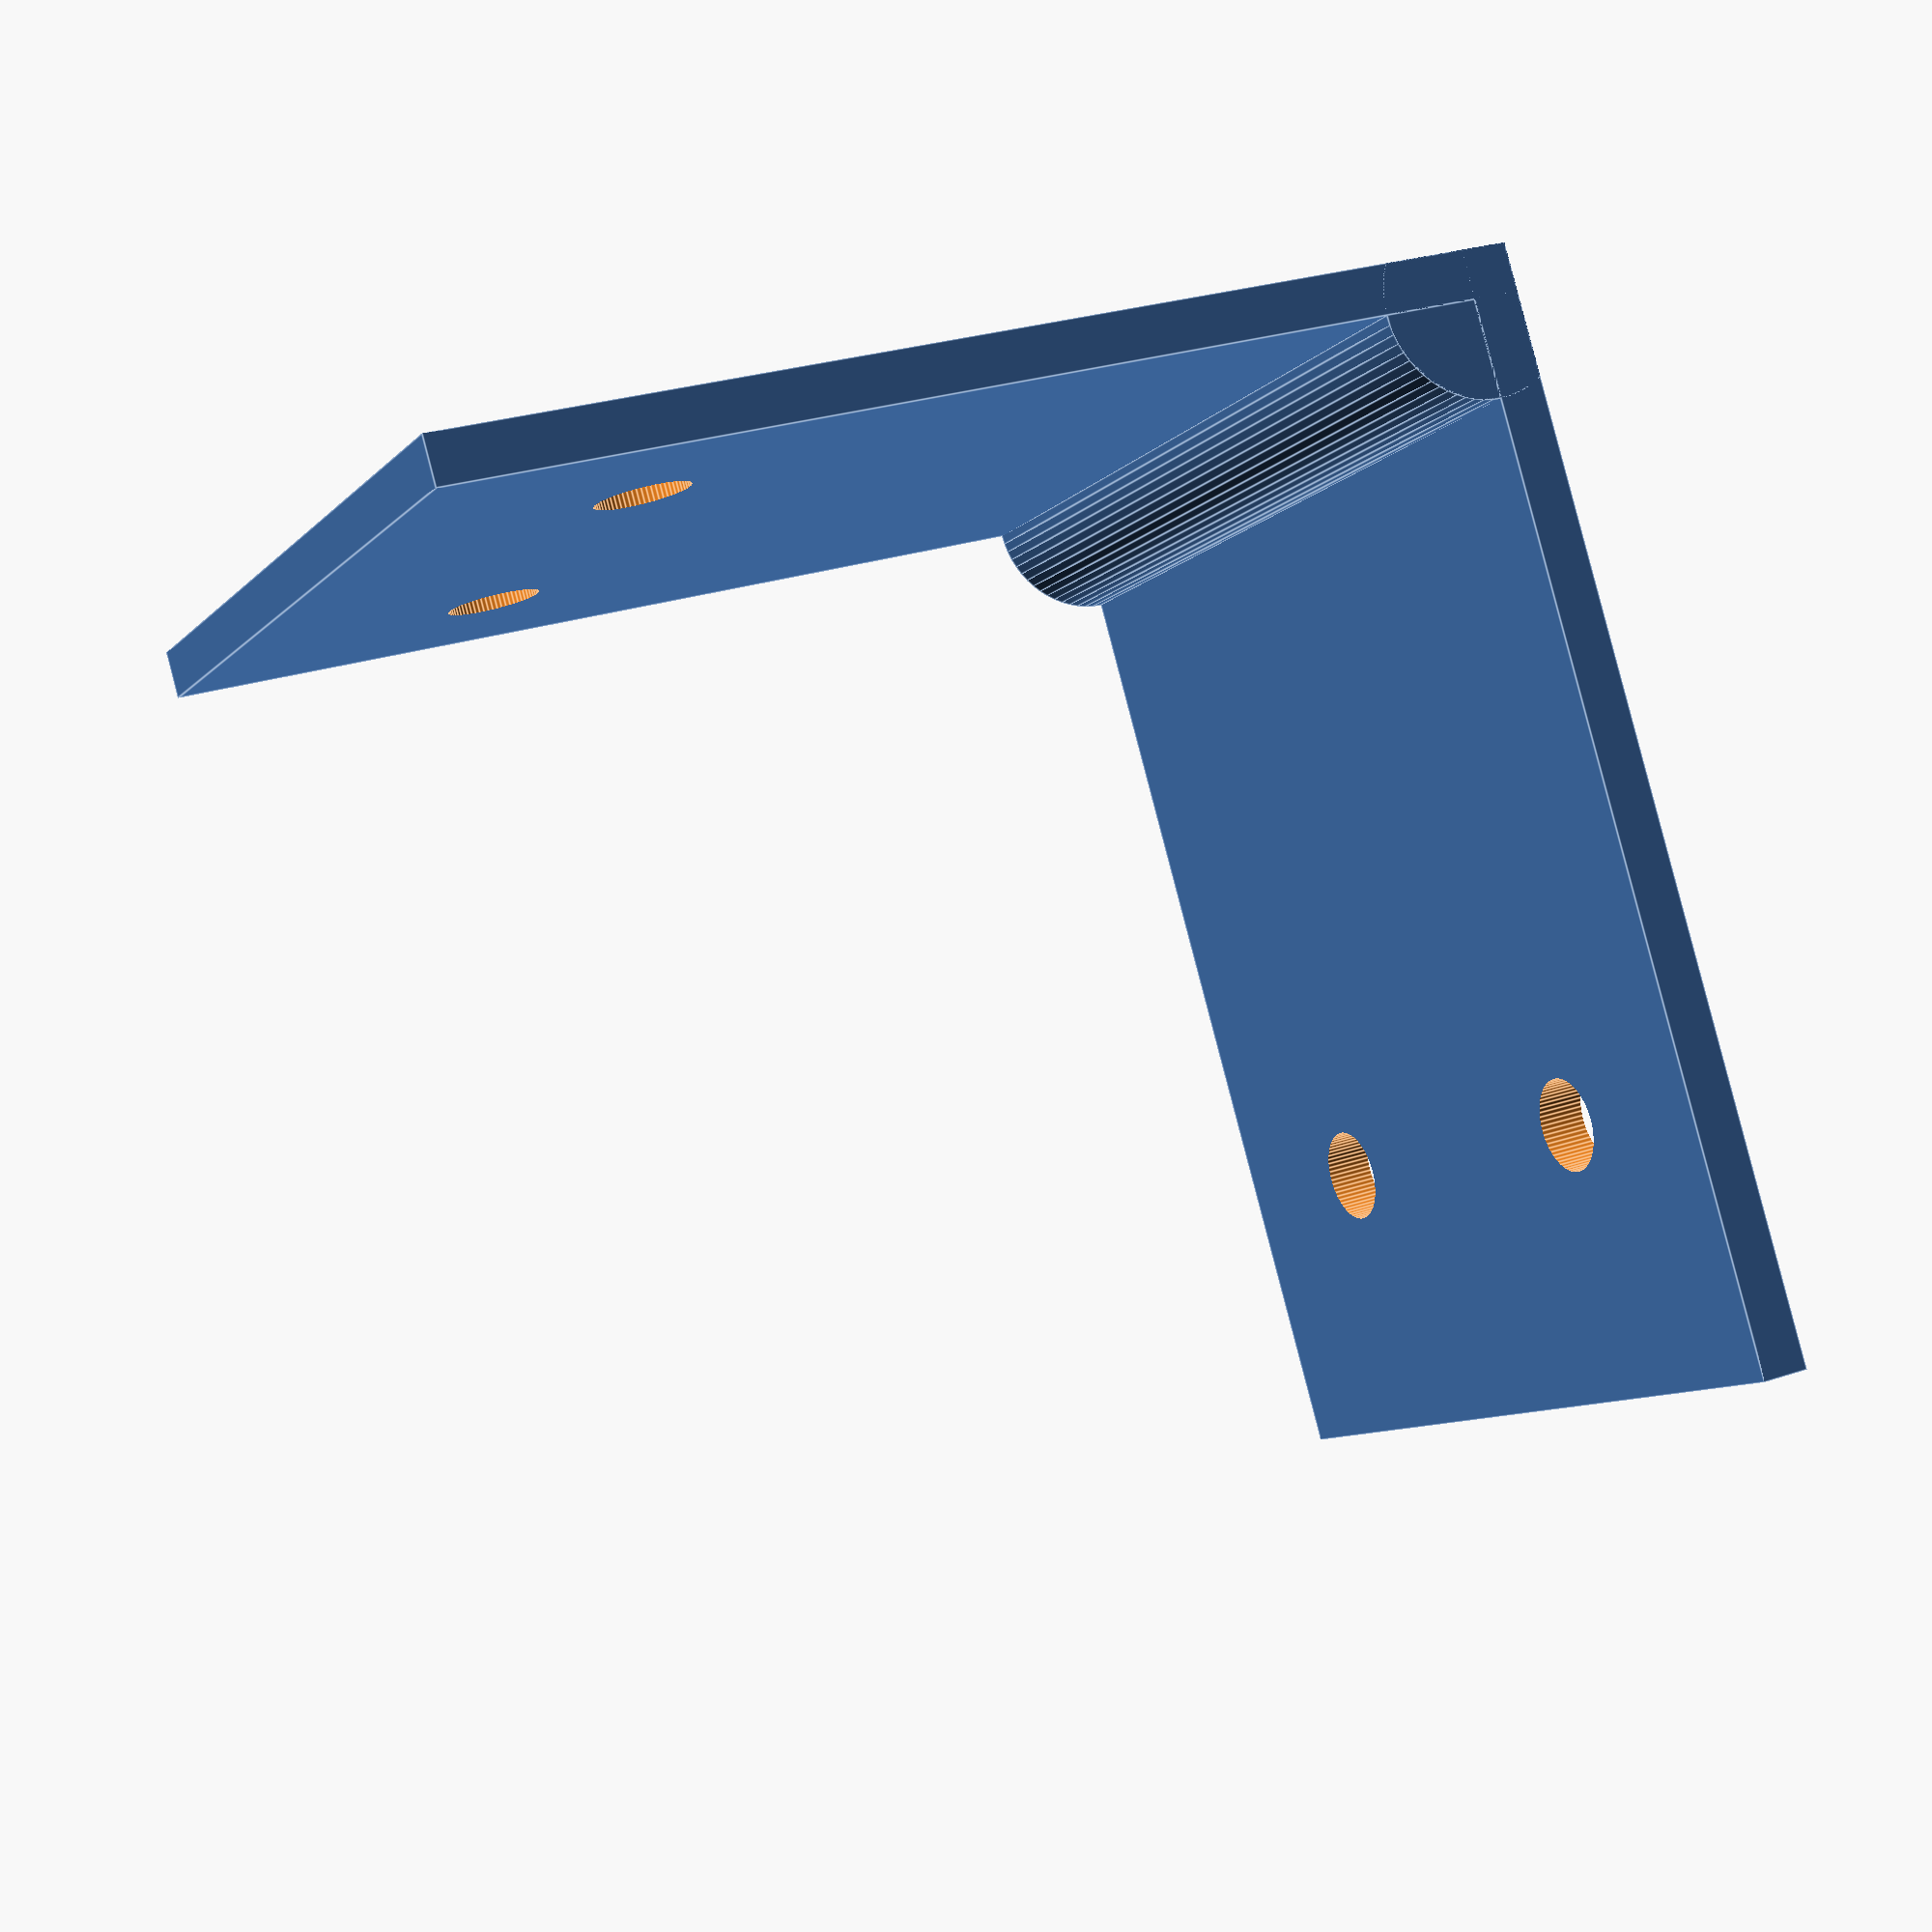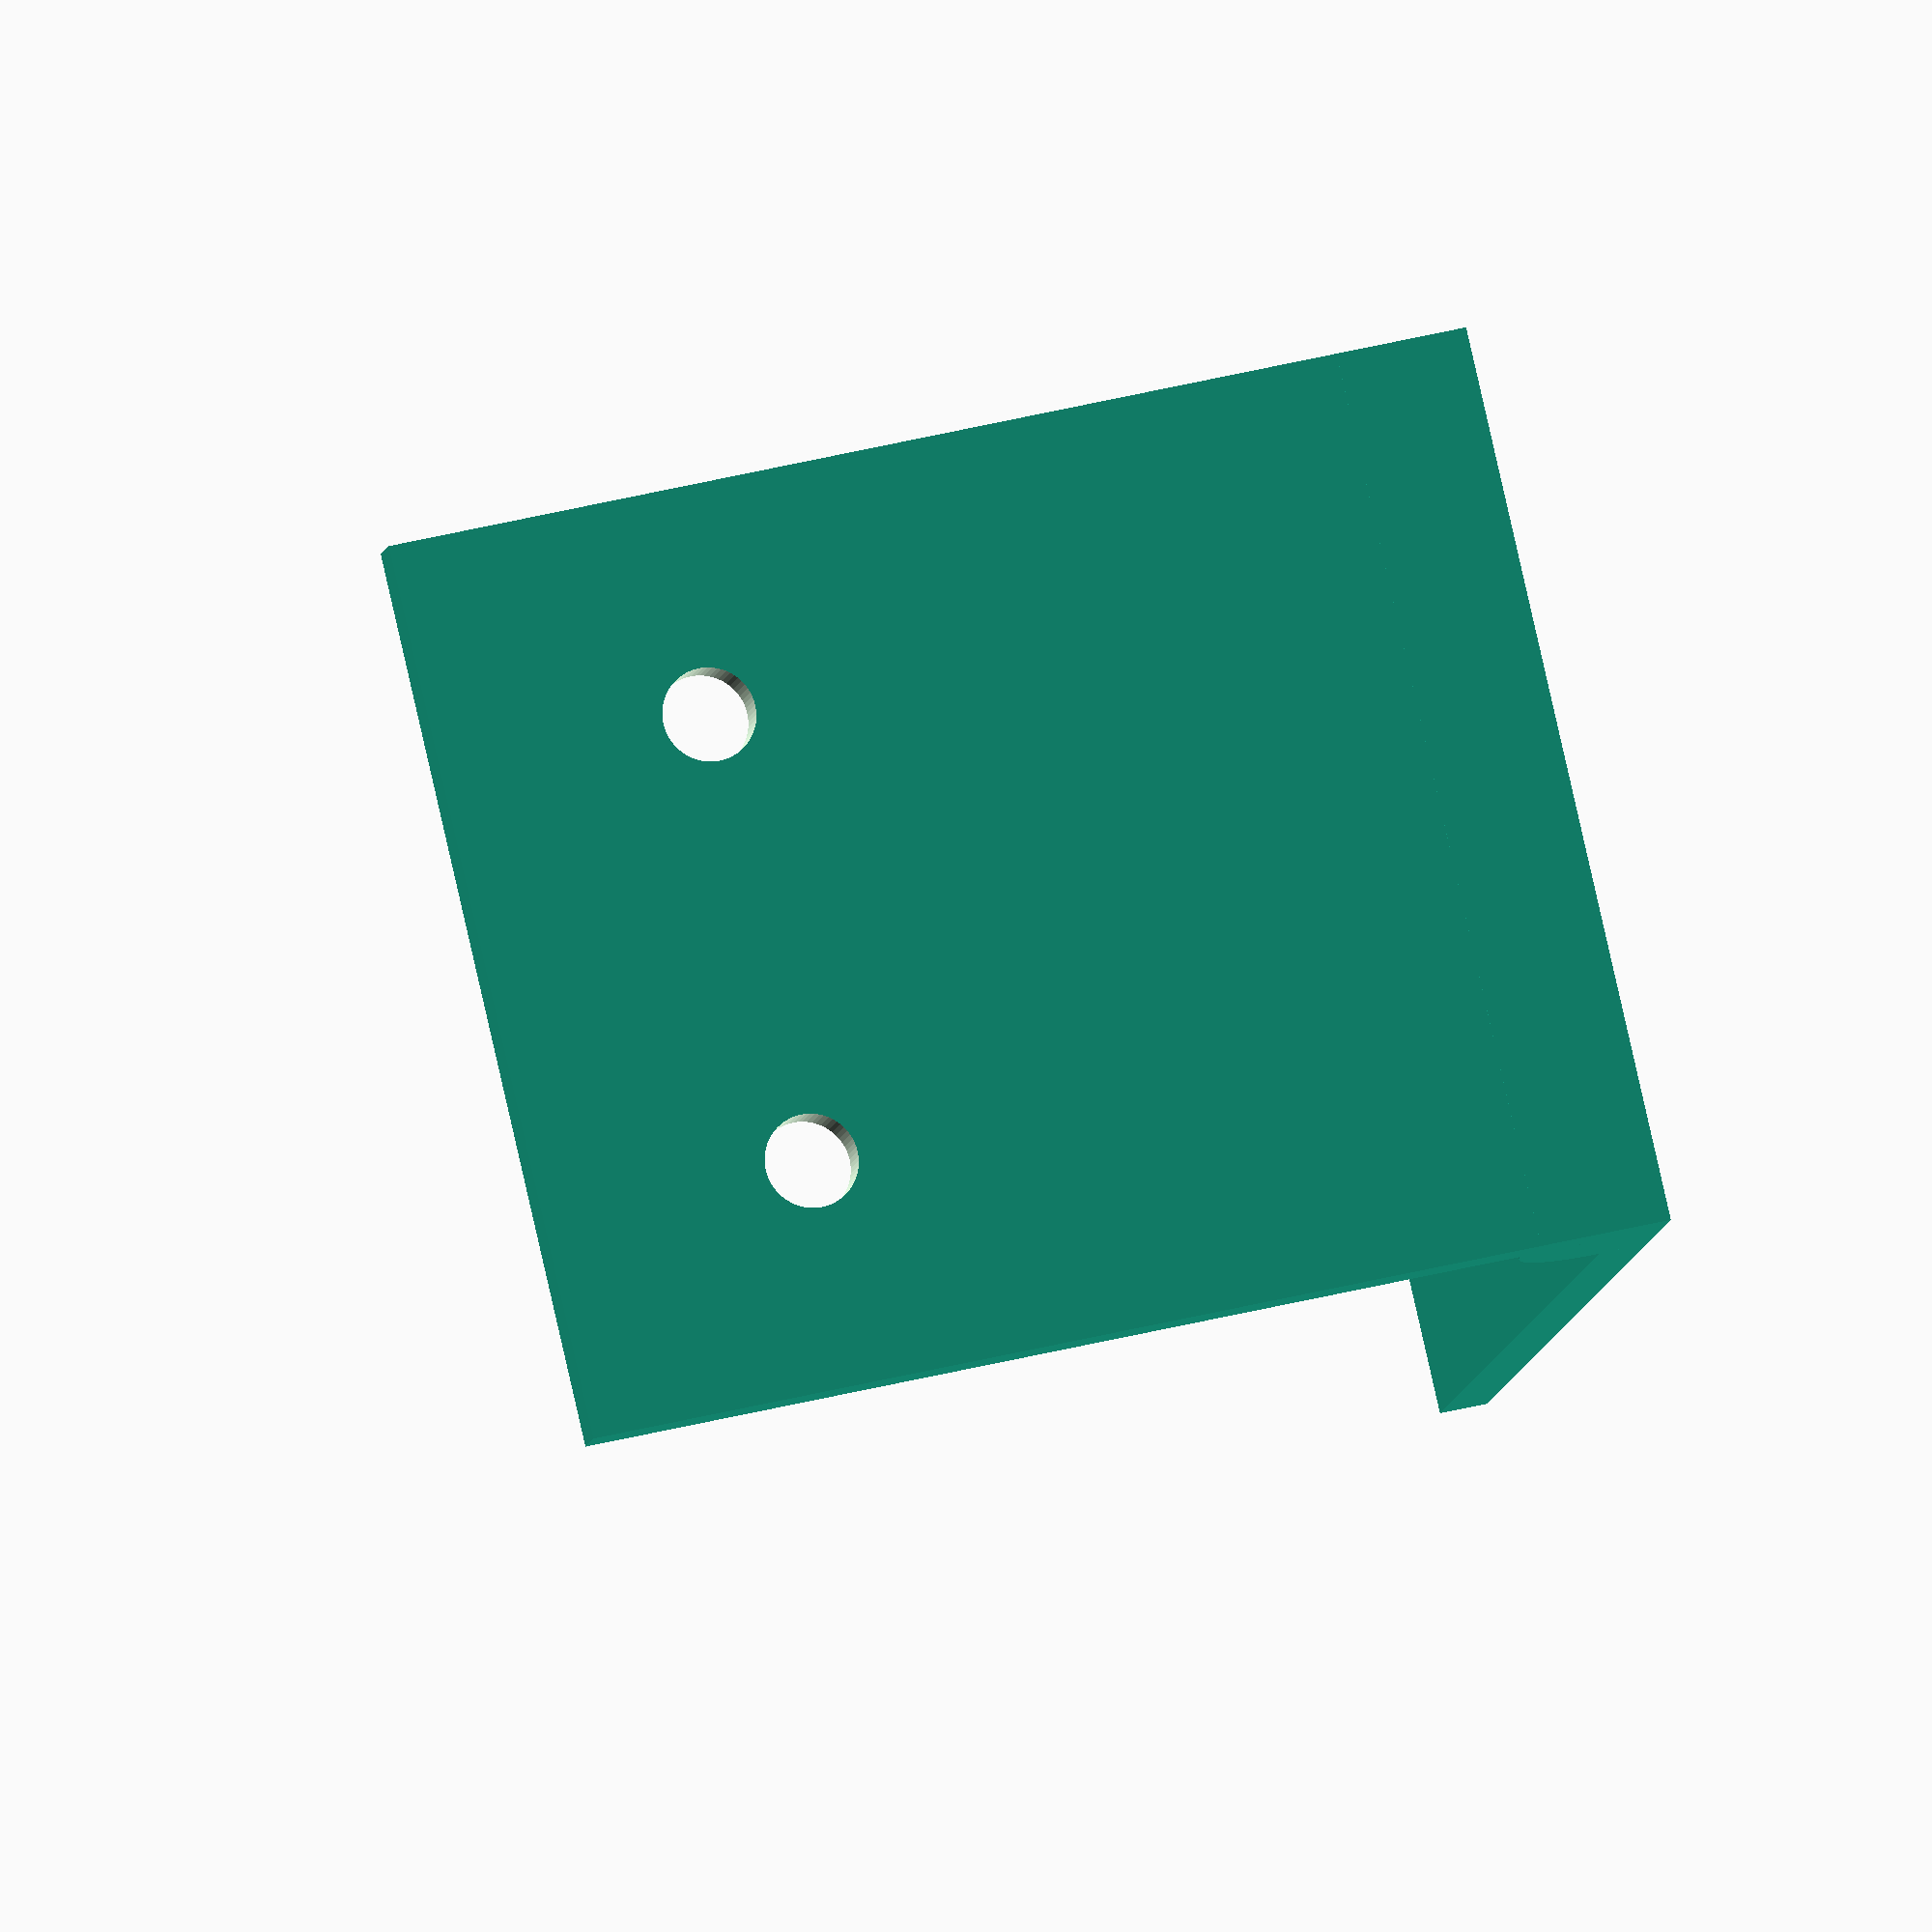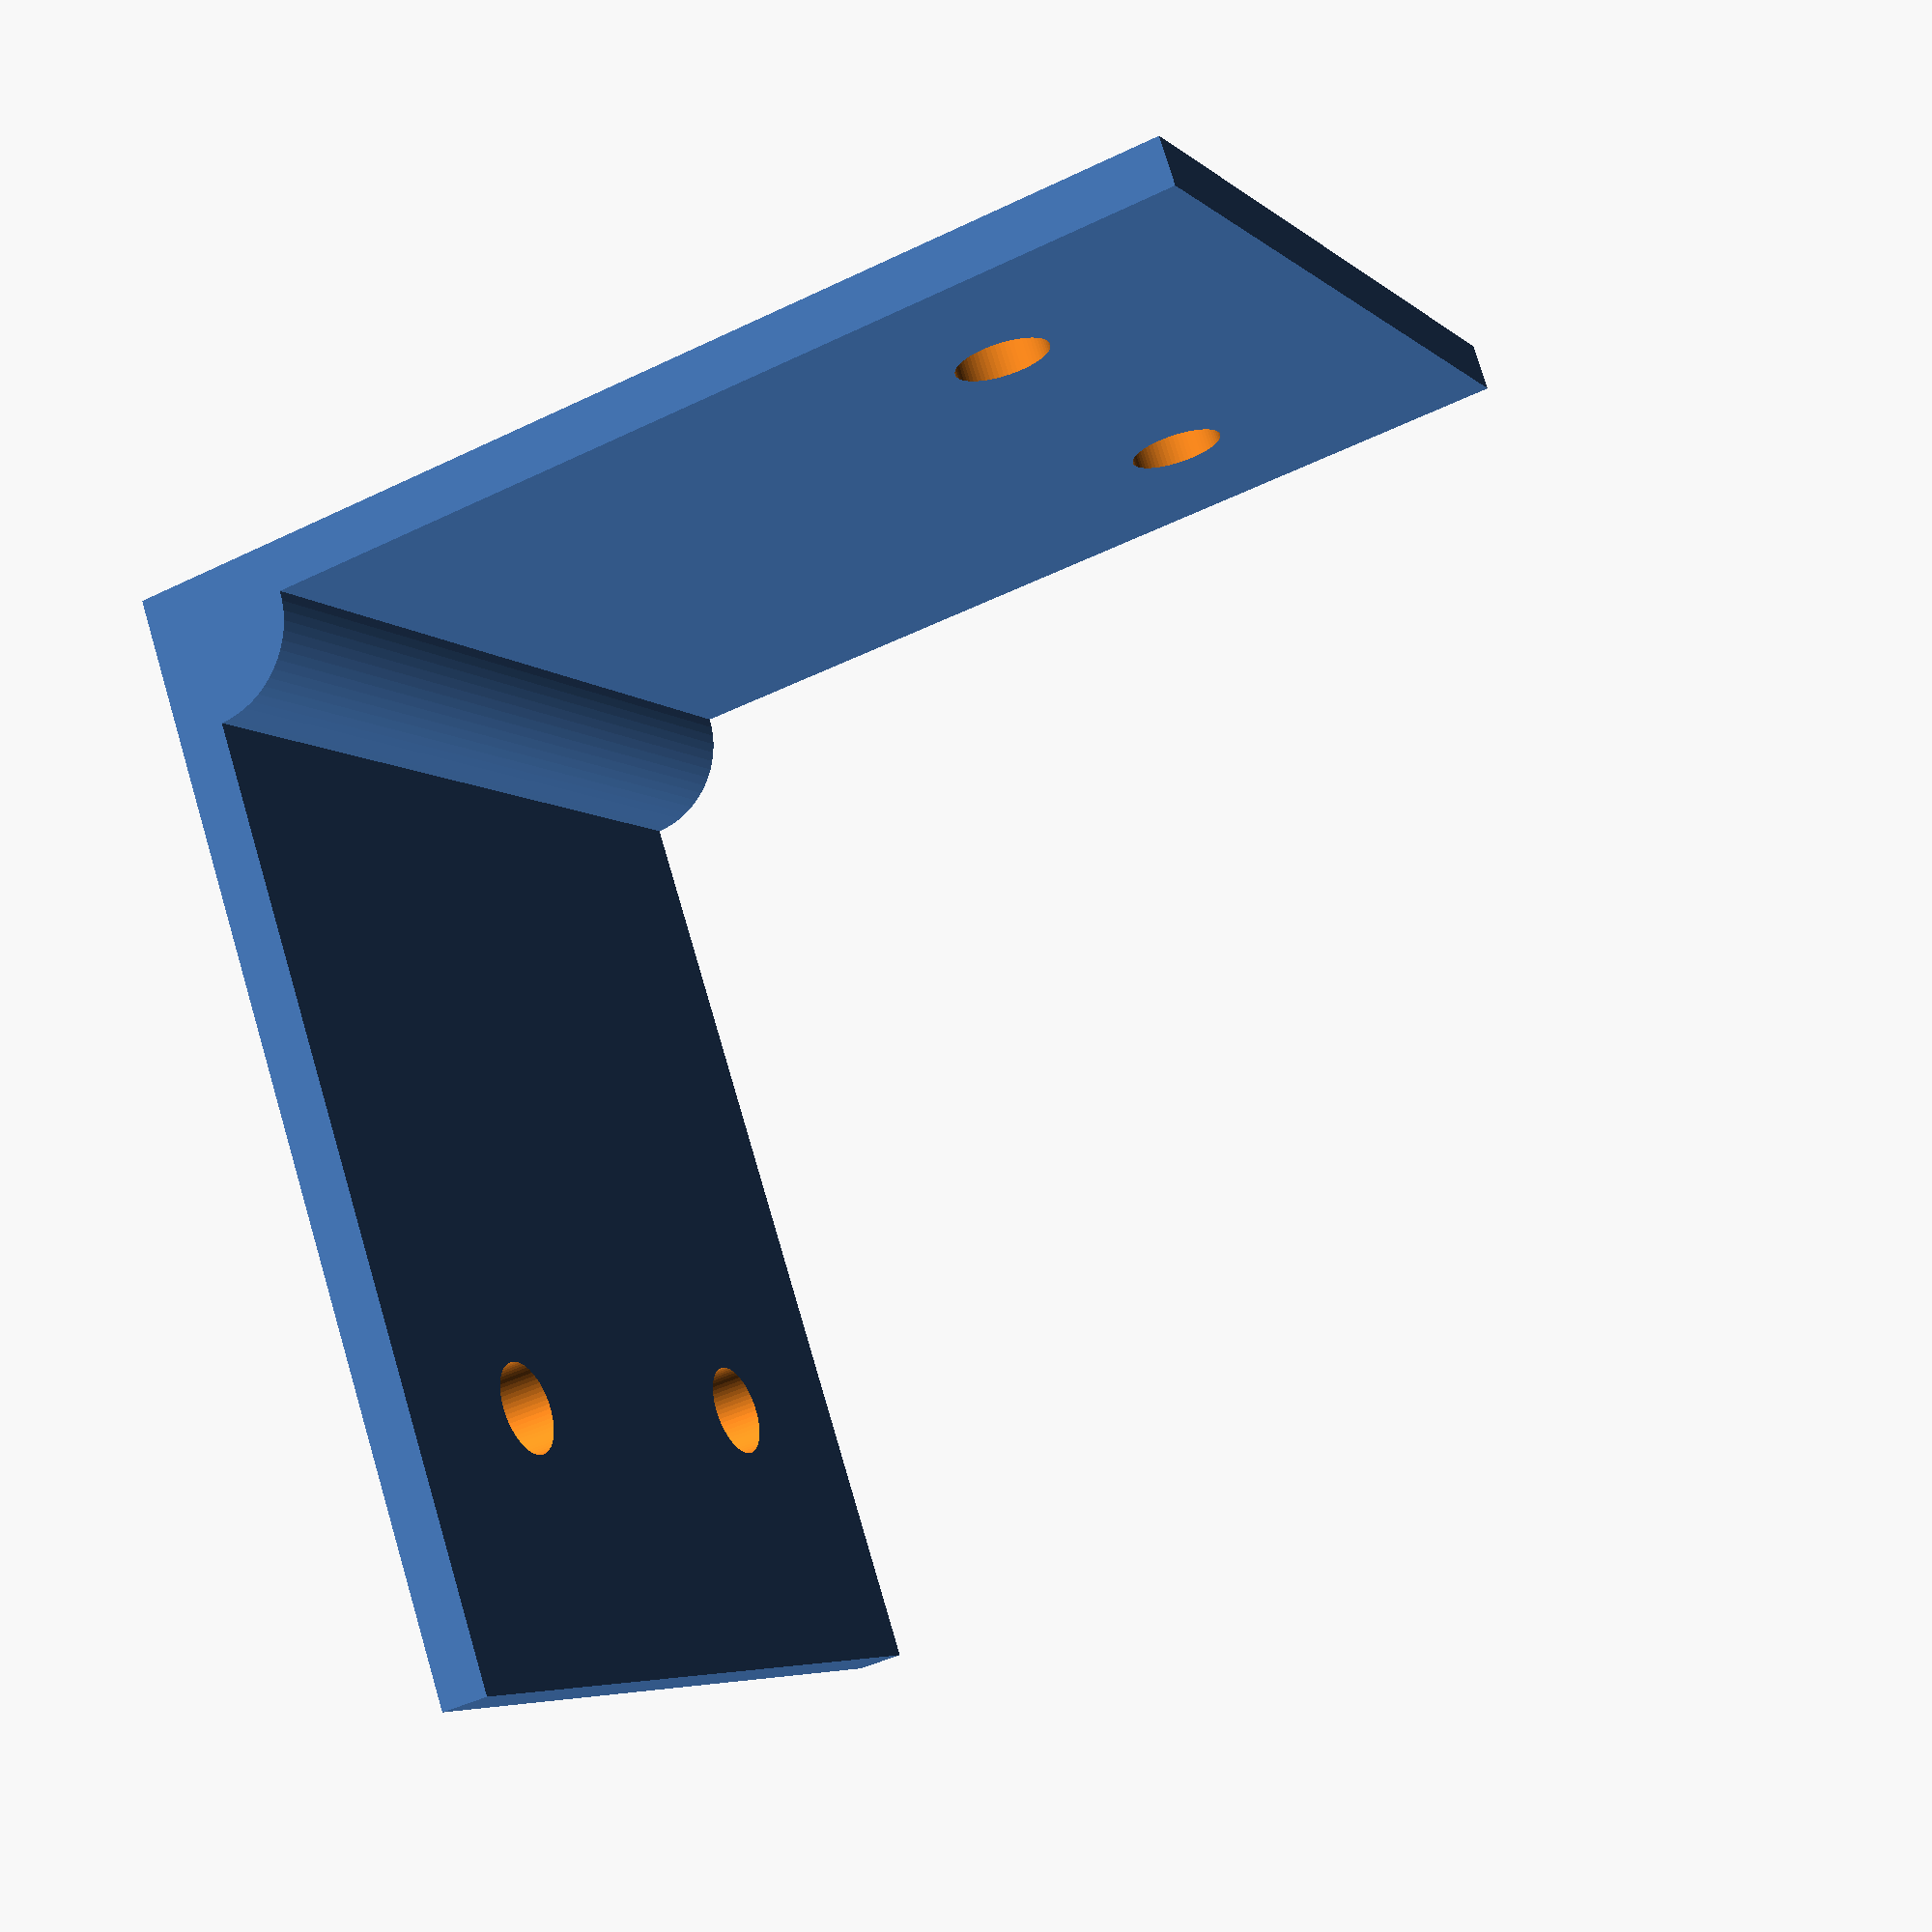
<openscad>
module Architrave(l, r, fn=64)
{
    intersection()
    {
        cylinder(h = l, r = r, $fn=fn);
        cube([r, r, l]);
    }
}

module BracketFace(l, w, h, screwDiameter, fn=64)
{
    difference()
    {
        cube([l, w, h]);

        translate([l * 3 / 4, w * 1 / 4, -h])
        cylinder(h = h * 3, r = screwDiameter / 2, $fn=fn);

        translate([l * 3 / 4, w * 3 / 4, -h])
        cylinder(h = h * 3, r = screwDiameter / 2, $fn=fn);
    }
}

module RightAngleBracket(len1 = 34, len2 = 34, w = 28, h = 1.5, support = 3, screwDiameter = 2.9)
{
    BracketFace(len1, w, h, screwDiameter);

    rotate([0, 270, 0])
    translate([0, 0, -h])
    BracketFace(len2, w, h, screwDiameter);

    if (support > 0)
    {
        rotate([270, 270, 0])
        translate([h, h, 0])
        Architrave(w, support);
    }
}

RightAngleBracket();

</openscad>
<views>
elev=272.9 azim=203.8 roll=345.4 proj=p view=edges
elev=134.9 azim=306.4 roll=106.0 proj=o view=wireframe
elev=44.7 azim=54.6 roll=299.4 proj=p view=solid
</views>
